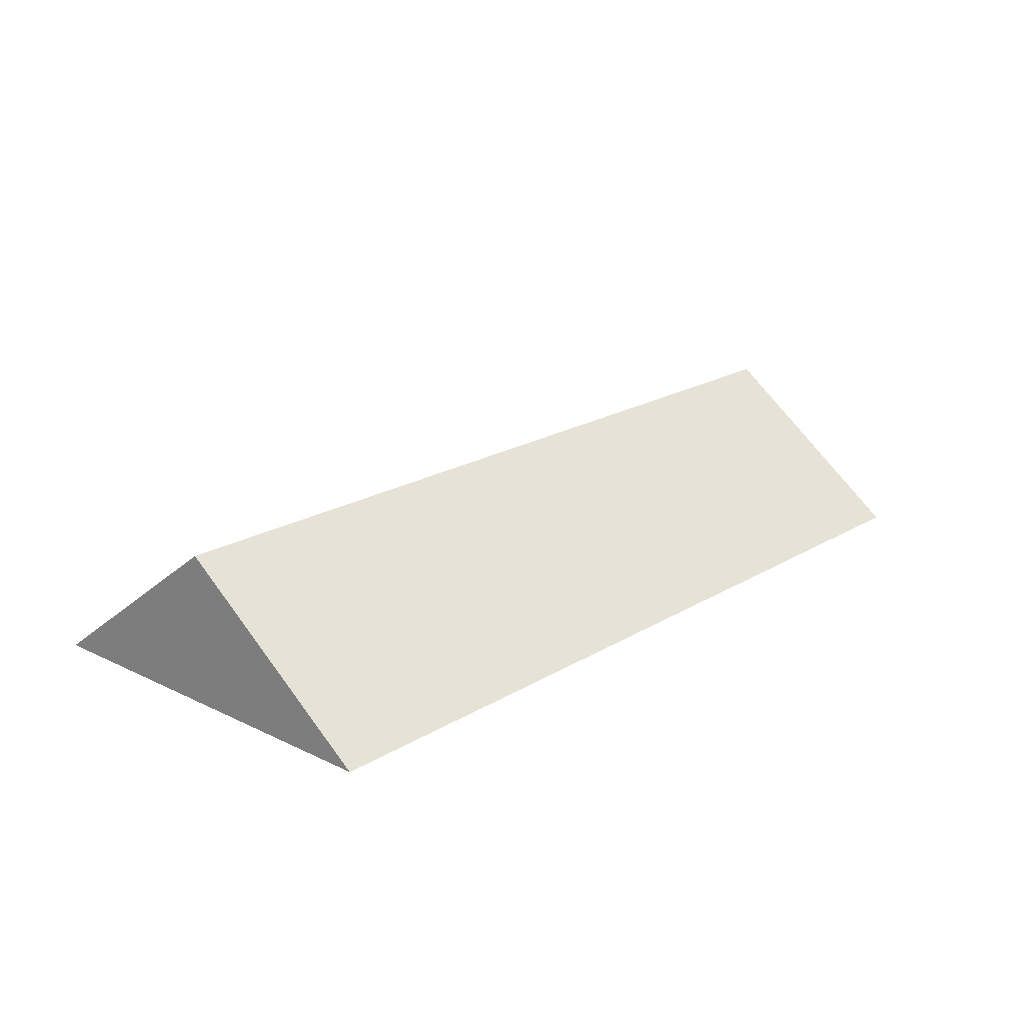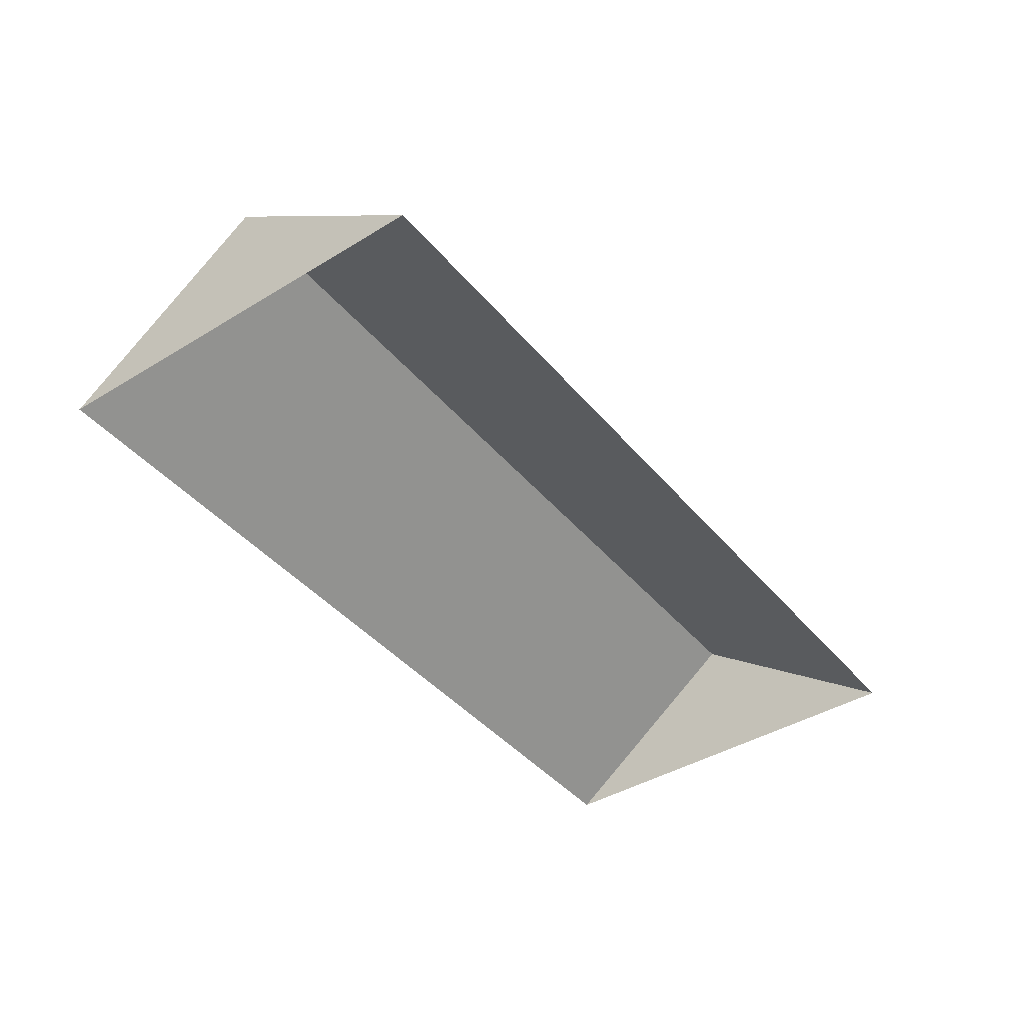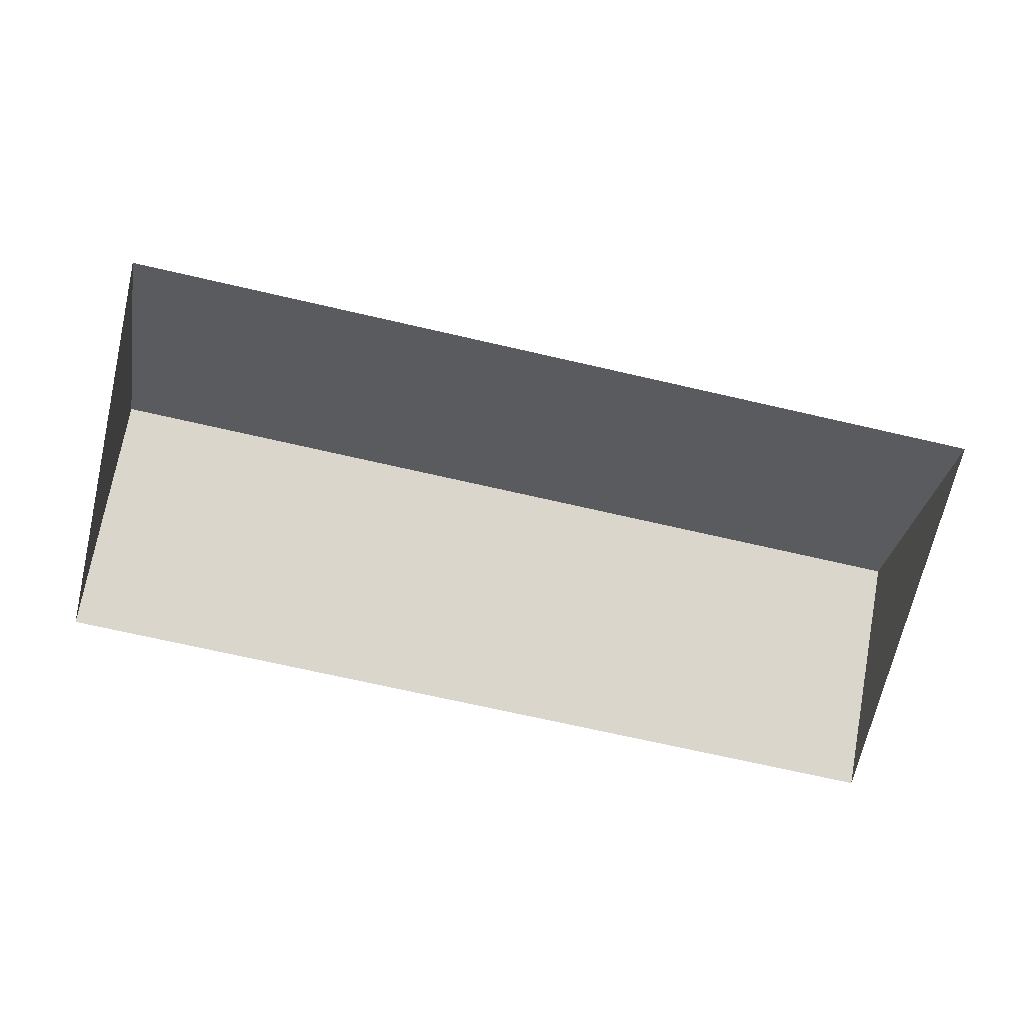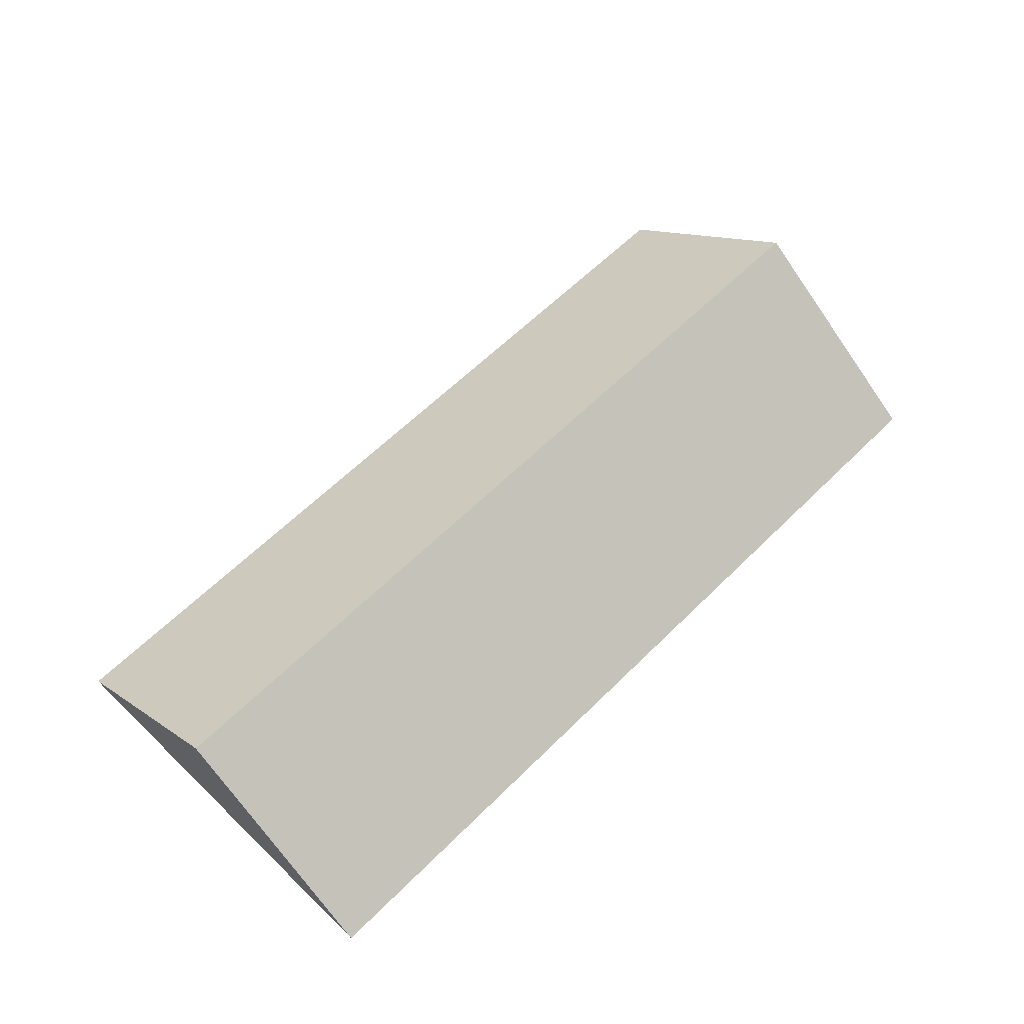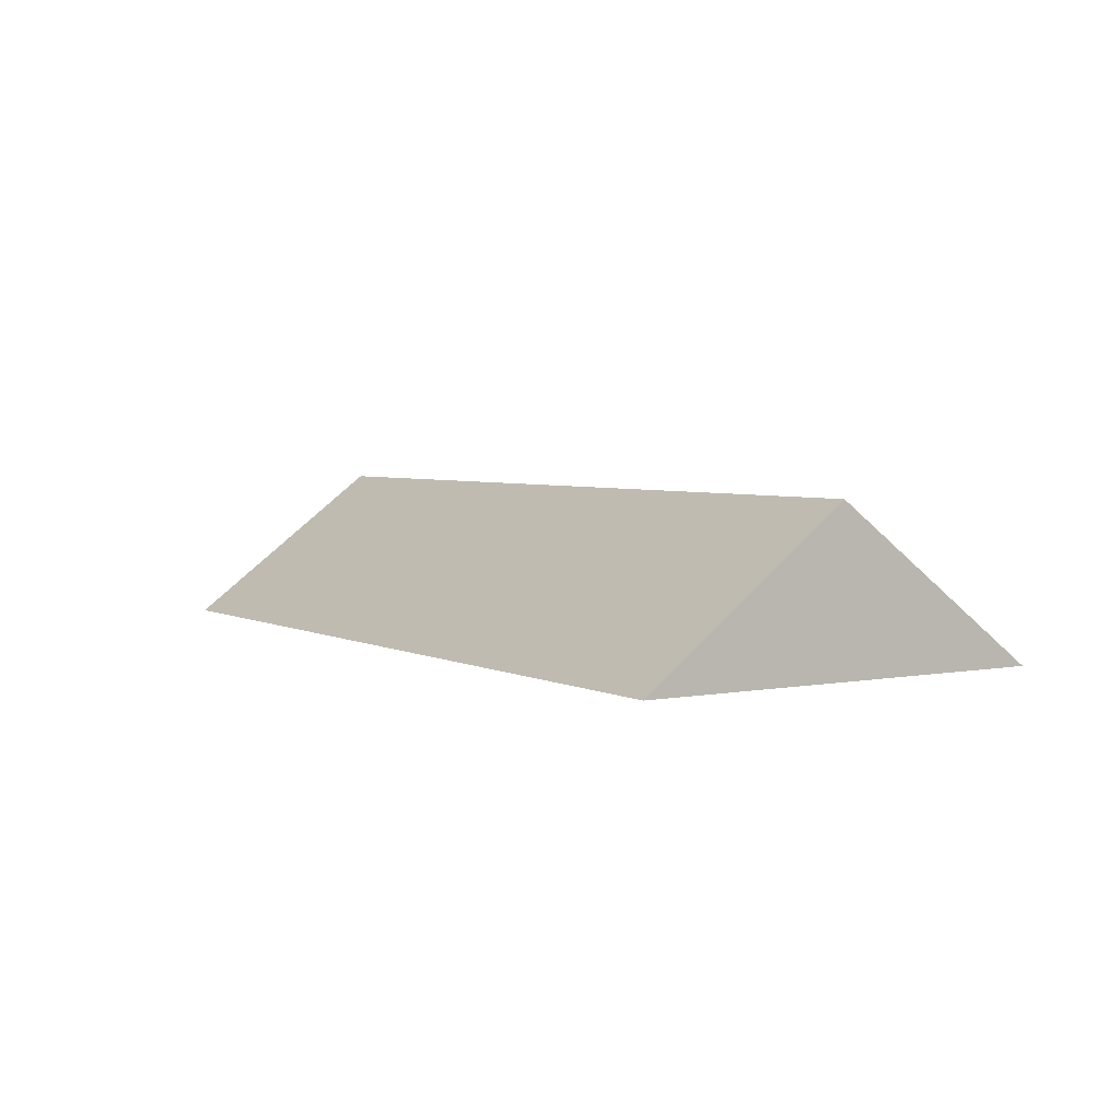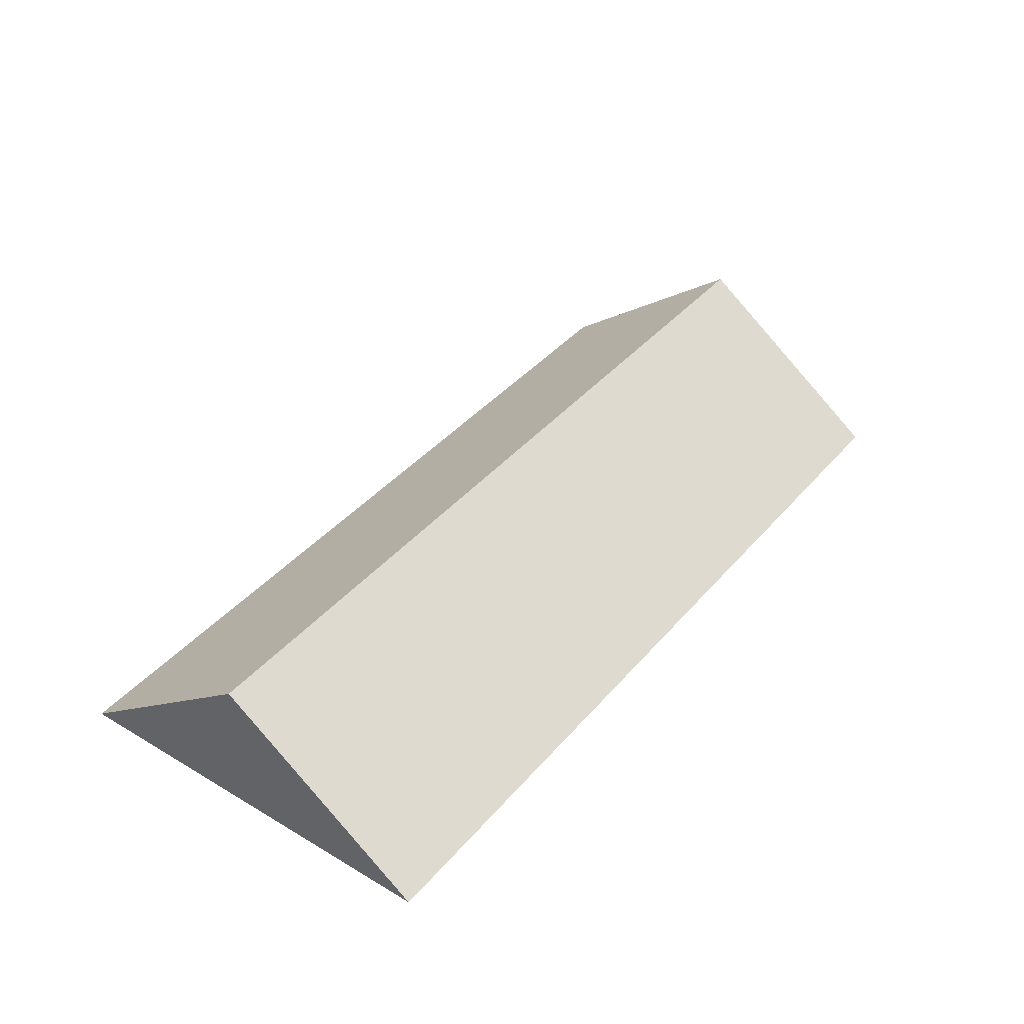
<metadata>
{"format":"obj","ext":"obj","renderer":"f3d","projection":"perspective","resolution":1024,"background":"white","views":[{"elev":19.8,"azim":-51.2,"up":"+Y"},{"elev":-42.0,"azim":123.1,"up":"+Y"},{"elev":-69.3,"azim":163.8,"up":"+Y"},{"elev":60.3,"azim":131.4,"up":"+Y"},{"elev":3.9,"azim":54.4,"up":"+Y"},{"elev":40.0,"azim":123.1,"up":"+Y"}]}
</metadata>
<code>
o CG10_500_048076_0031_roof
v 20.98 75 -32.84
v 31.3 75 -221.2
v 26.05 145 -125.5
v 427.5 75 -10.59
v 437.8 75 -198.6
v 432.5 144.9 -103
v 20.98 0 -32.84
v 31.3 0 -221.2
v 437.8 0 -198.6
v 427.5 0 -10.59
f 3 6 4 1
f 3 6 5 2
f 1 3 2
f 5 6 4

</code>
